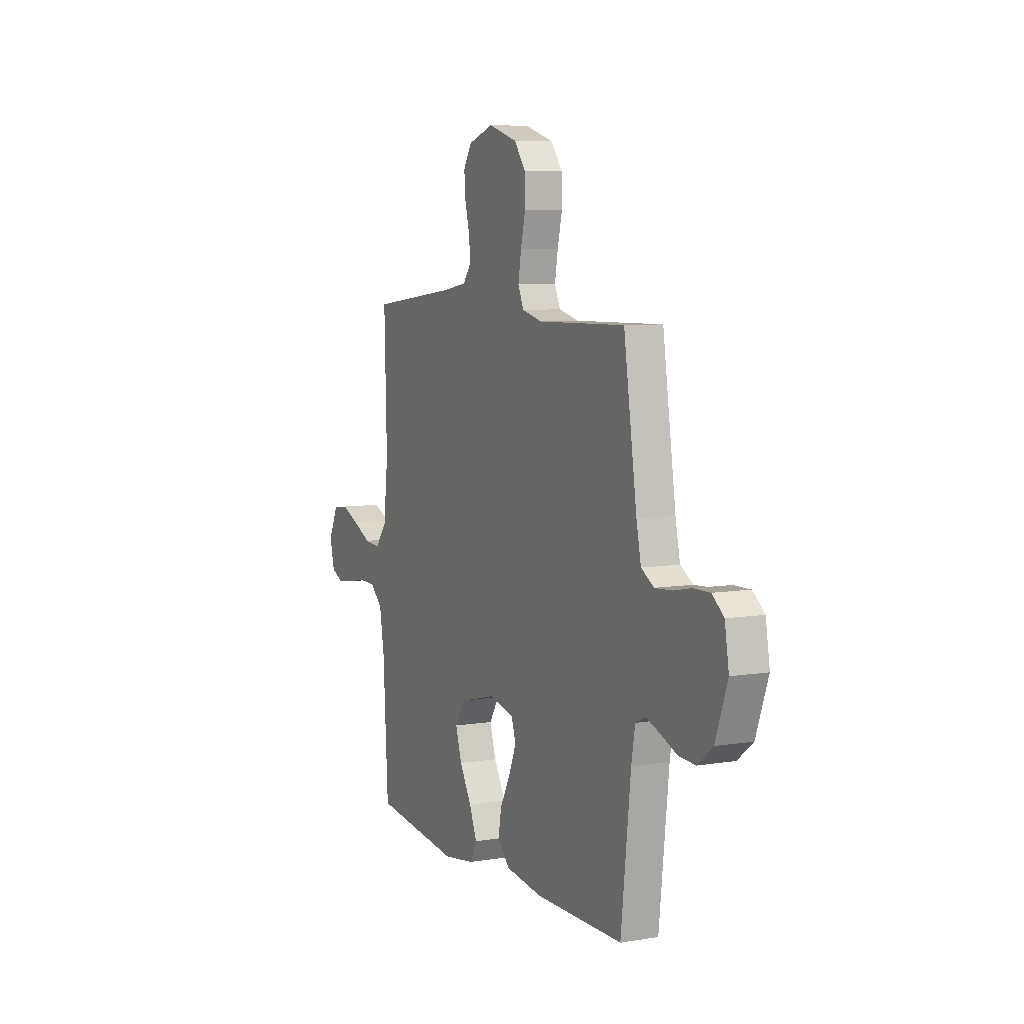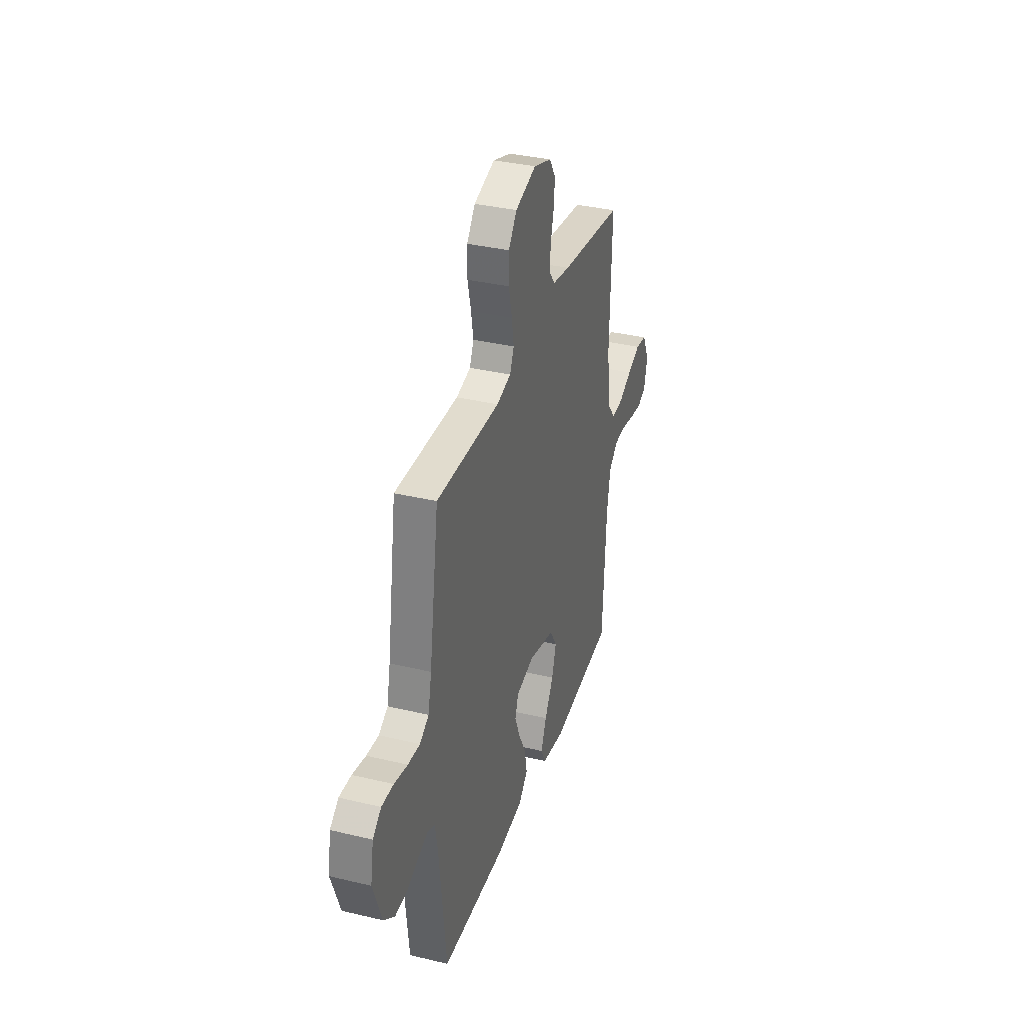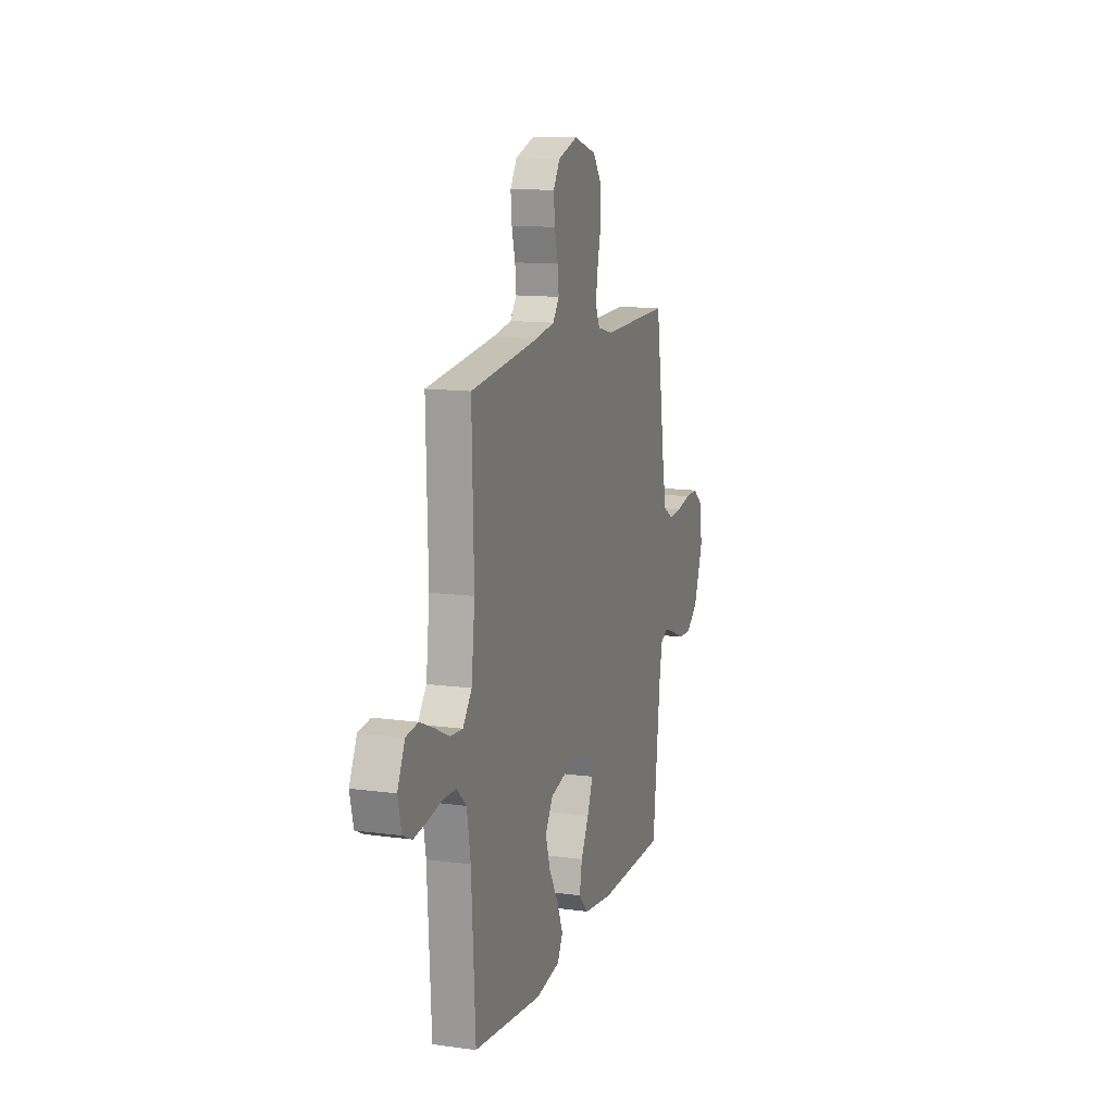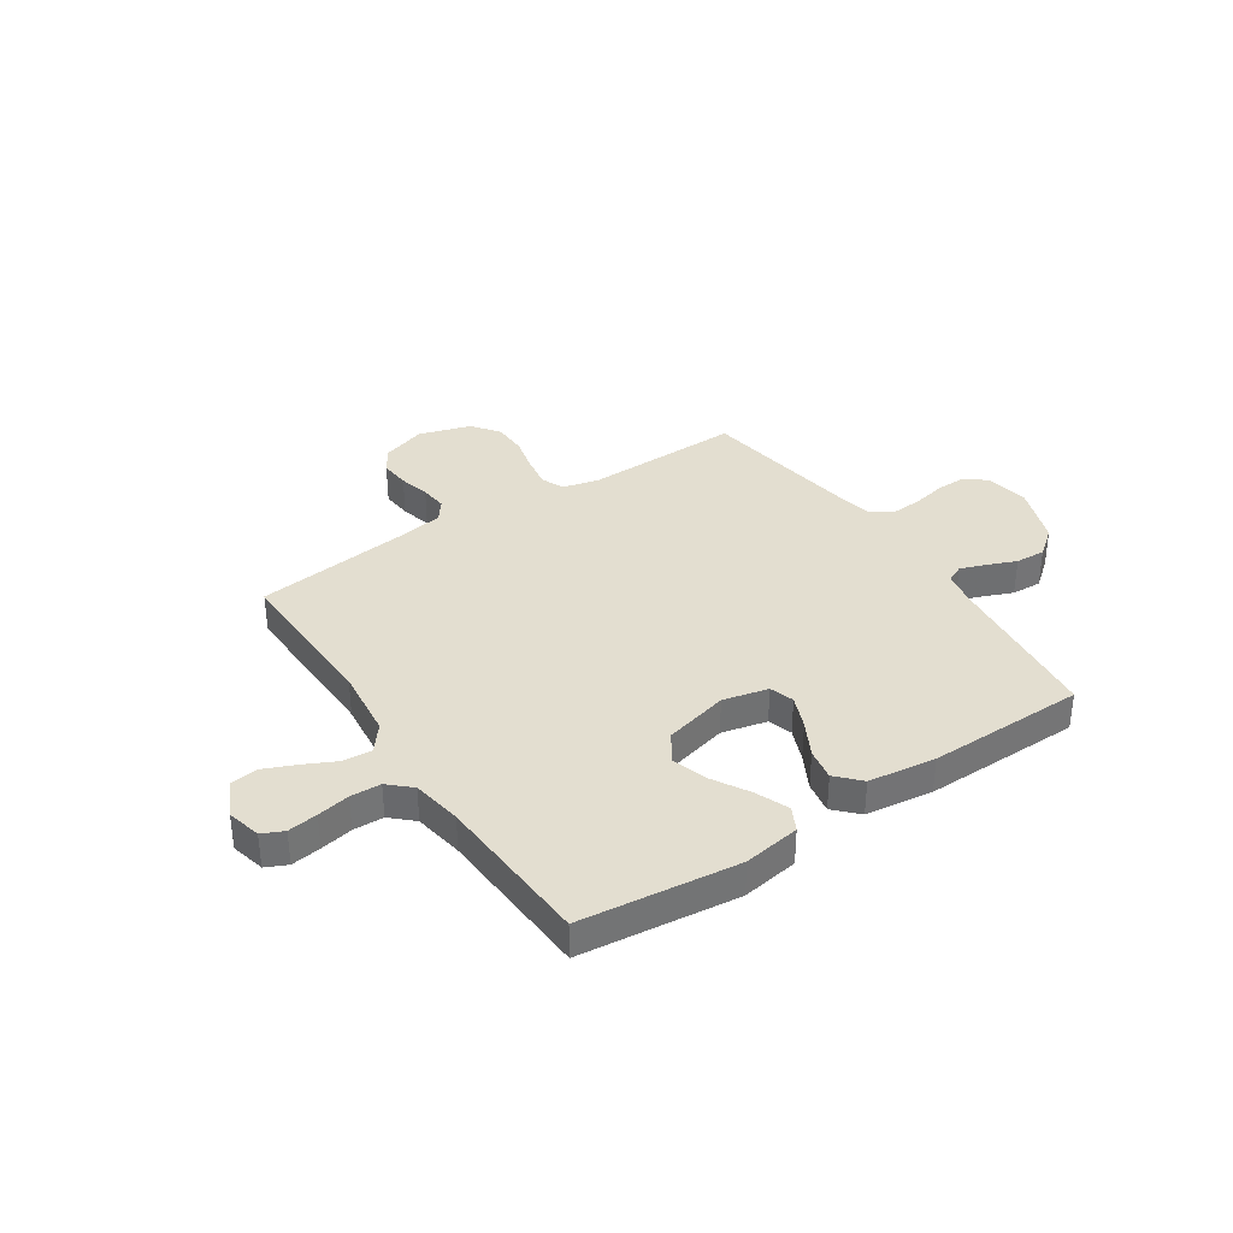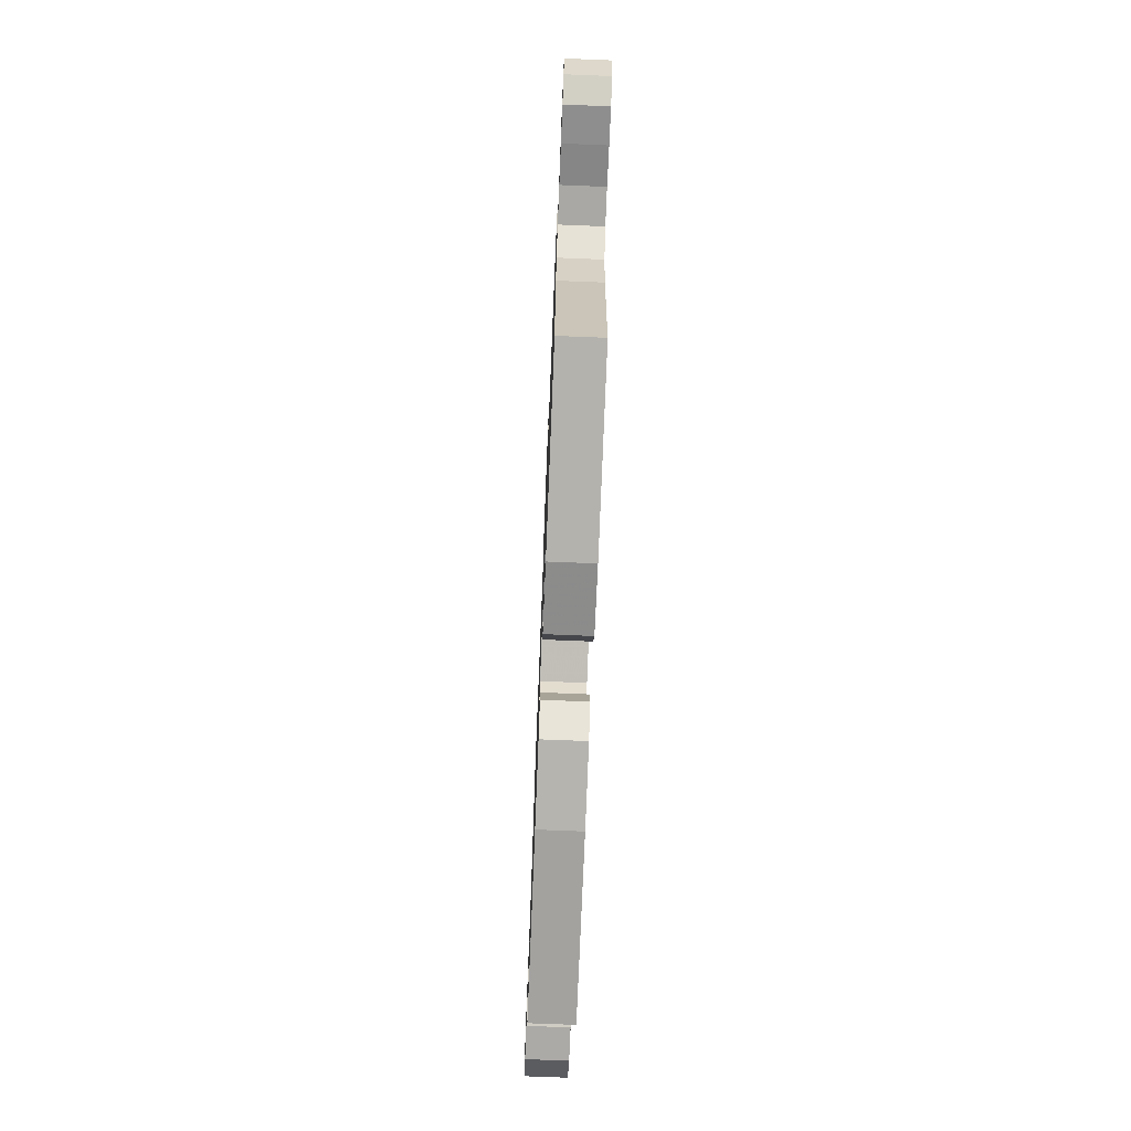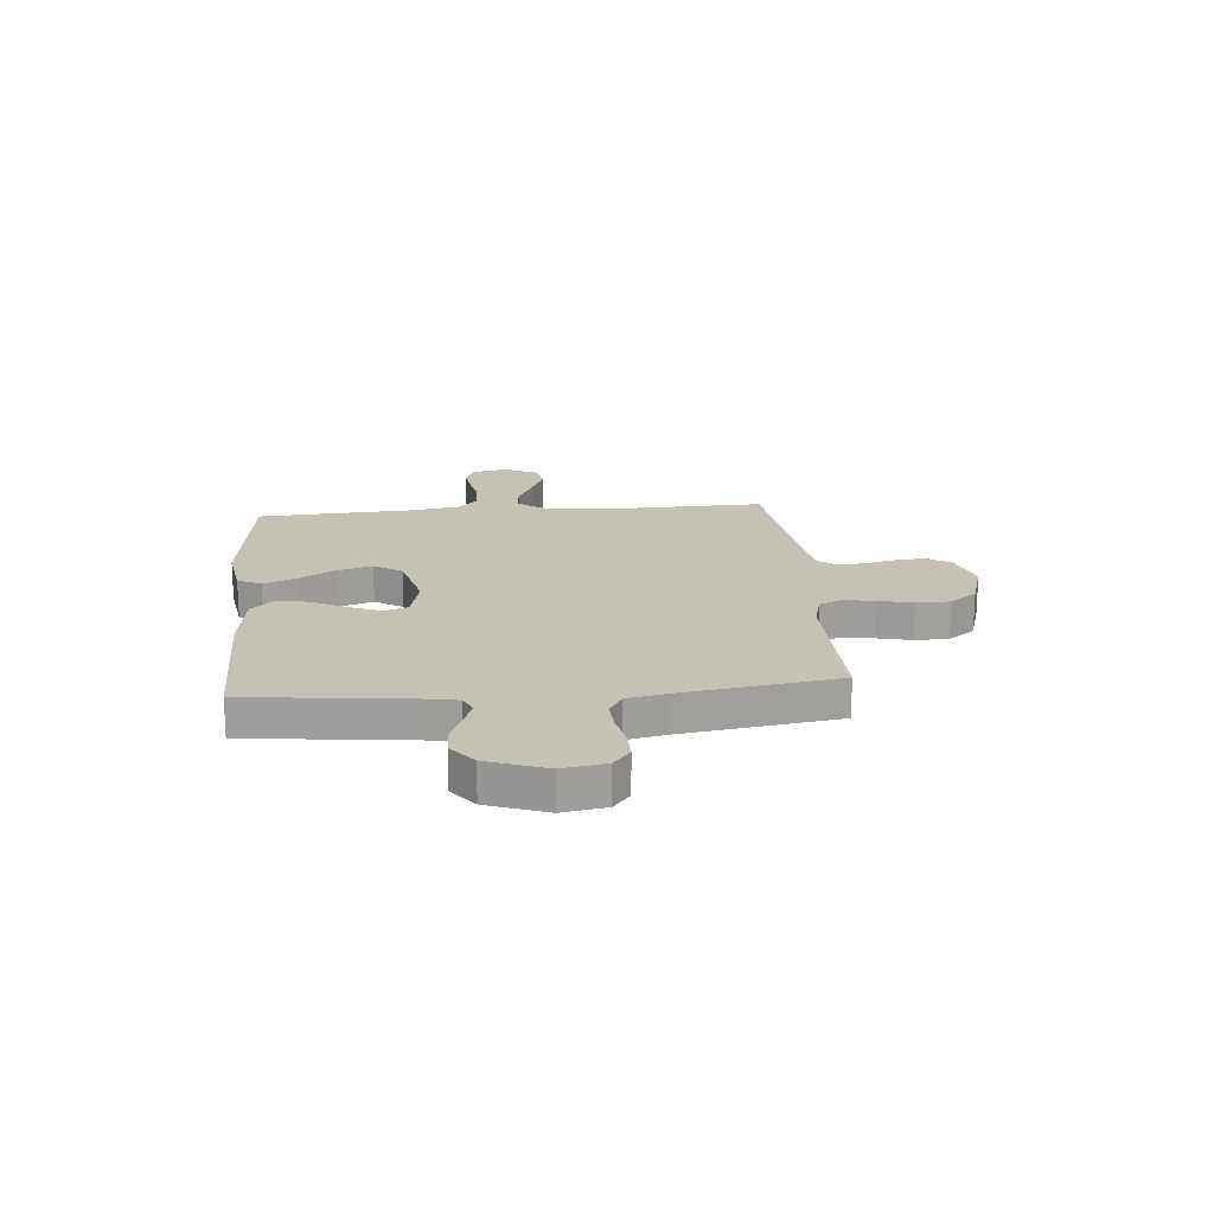
<metadata>
{"format":"obj","ext":"obj","renderer":"f3d","projection":"perspective","resolution":1024,"background":"white","views":[{"elev":7.2,"azim":-115.2,"up":"+Z"},{"elev":35.0,"azim":-72.3,"up":"+Z"},{"elev":12.7,"azim":107.6,"up":"+Z"},{"elev":35.9,"azim":146.5,"up":"+Y"},{"elev":-73.0,"azim":87.7,"up":"+Z"},{"elev":18.8,"azim":-95.0,"up":"+Y"}]}
</metadata>
<code>
v 0.5 0.07 -0.5
v 0.2 0.07 -0.534
v 0.092 0.07 -0.517
v 0.069 0.07 -0.472
v 0.095 0.07 -0.409
v 0.136 0.07 -0.339
v 0.157 0.07 -0.272
v 0.123 0.07 -0.218
v 0 0.07 -0.187
v -0.086 0.07 -0.207
v -0.101 0.07 -0.253
v -0.076 0.07 -0.315
v -0.041 0.07 -0.381
v -0.03 0.07 -0.442
v -0.072 0.07 -0.486
v -0.2 0.07 -0.503
v -0.5 0.07 -0.5
v -0.533 0.07 -0.2
v -0.546 0.07 -0.127
v -0.58 0.07 -0.111
v -0.628 0.07 -0.128
v -0.684 0.07 -0.151
v -0.741 0.07 -0.154
v -0.793 0.07 -0.113
v -0.834 0.07 0
v -0.82 0.07 0.084
v -0.78 0.07 0.116
v -0.724 0.07 0.115
v -0.661 0.07 0.102
v -0.604 0.07 0.098
v -0.561 0.07 0.124
v -0.545 0.07 0.2
v -0.5 0.07 0.5
v -0.2 0.07 0.494
v -0.132 0.07 0.511
v -0.113 0.07 0.554
v -0.123 0.07 0.614
v -0.139 0.07 0.681
v -0.138 0.07 0.746
v -0.099 0.07 0.798
v 0 0.07 0.828
v 0.085 0.07 0.8
v 0.114 0.07 0.754
v 0.109 0.07 0.697
v 0.094 0.07 0.639
v 0.089 0.07 0.587
v 0.117 0.07 0.55
v 0.2 0.07 0.536
v 0.5 0.07 0.5
v 0.492 0.07 0.2
v 0.507 0.07 0.066
v 0.546 0.07 0.016
v 0.601 0.07 0.02
v 0.663 0.07 0.05
v 0.724 0.07 0.076
v 0.776 0.07 0.069
v 0.809 0.07 0
v 0.793 0.07 -0.065
v 0.752 0.07 -0.084
v 0.695 0.07 -0.076
v 0.633 0.07 -0.064
v 0.575 0.07 -0.066
v 0.533 0.07 -0.105
v 0.517 0.07 -0.2
v 0.5 0 -0.5
v 0.2 0 -0.534
v 0.092 0 -0.517
v 0.069 0 -0.472
v 0.095 0 -0.409
v 0.136 0 -0.339
v 0.157 0 -0.272
v 0.123 0 -0.218
v 0 0 -0.187
v -0.086 0 -0.207
v -0.101 0 -0.253
v -0.076 0 -0.315
v -0.041 0 -0.381
v -0.03 0 -0.442
v -0.072 0 -0.486
v -0.2 0 -0.503
v -0.5 0 -0.5
v -0.533 0 -0.2
v -0.546 0 -0.127
v -0.58 0 -0.111
v -0.628 0 -0.128
v -0.684 0 -0.151
v -0.741 0 -0.154
v -0.793 0 -0.113
v -0.834 0 0
v -0.82 0 0.084
v -0.78 0 0.116
v -0.724 0 0.115
v -0.661 0 0.102
v -0.604 0 0.098
v -0.561 0 0.124
v -0.545 0 0.2
v -0.5 0 0.5
v -0.2 0 0.494
v -0.132 0 0.511
v -0.113 0 0.554
v -0.123 0 0.614
v -0.139 0 0.681
v -0.138 0 0.746
v -0.099 0 0.798
v 0 0 0.828
v 0.085 0 0.8
v 0.114 0 0.754
v 0.109 0 0.697
v 0.094 0 0.639
v 0.089 0 0.587
v 0.117 0 0.55
v 0.2 0 0.536
v 0.5 0 0.5
v 0.492 0 0.2
v 0.507 0 0.066
v 0.546 0 0.016
v 0.601 0 0.02
v 0.663 0 0.05
v 0.724 0 0.076
v 0.776 0 0.069
v 0.809 0 0
v 0.793 0 -0.065
v 0.752 0 -0.084
v 0.695 0 -0.076
v 0.633 0 -0.064
v 0.575 0 -0.066
v 0.533 0 -0.105
v 0.517 0 -0.2
f 59 60 61
f 58 59 61
f 57 58 61
f 56 57 61
f 55 56 61
f 54 55 61
f 53 54 61
f 52 53 61 62
f 51 52 62 63
f 48 49 50
f 47 48 50 51
f 43 44 45
f 42 43 45
f 41 42 45
f 40 41 45
f 39 40 45
f 38 39 45
f 37 38 45
f 36 37 45 46
f 35 36 46 47
f 32 33 34
f 51 63 64
f 47 51 64
f 35 47 64
f 34 35 64
f 32 34 64
f 31 32 64
f 27 28 29
f 26 27 29
f 25 26 29
f 24 25 29
f 23 24 29
f 22 23 29
f 21 22 29
f 16 17 18
f 15 16 18
f 14 15 18
f 13 14 18
f 12 13 18
f 11 12 18 19
f 10 11 19 20
f 4 5 6
f 3 4 6
f 2 3 6
f 1 2 6
f 64 1 6
f 64 6 7
f 30 31 64
f 20 21 29 30
f 9 10 20 30
f 8 9 30 64
f 7 8 64
f 125 124 123
f 125 123 122
f 125 122 121
f 125 121 120
f 125 120 119
f 125 119 118
f 125 118 117
f 126 125 117 116
f 127 126 116 115
f 114 113 112
f 115 114 112 111
f 109 108 107
f 109 107 106
f 109 106 105
f 109 105 104
f 109 104 103
f 109 103 102
f 109 102 101
f 110 109 101 100
f 111 110 100 99
f 98 97 96
f 128 127 115
f 128 115 111
f 128 111 99
f 128 99 98
f 128 98 96
f 128 96 95
f 93 92 91
f 93 91 90
f 93 90 89
f 93 89 88
f 93 88 87
f 93 87 86
f 93 86 85
f 82 81 80
f 82 80 79
f 82 79 78
f 82 78 77
f 82 77 76
f 83 82 76 75
f 84 83 75 74
f 70 69 68
f 70 68 67
f 70 67 66
f 70 66 65
f 70 65 128
f 71 70 128
f 128 95 94
f 94 93 85 84
f 94 84 74 73
f 128 94 73 72
f 128 72 71
f 1 65 66 2
f 2 66 67 3
f 3 67 68 4
f 4 68 69 5
f 5 69 70 6
f 6 70 71 7
f 7 71 72 8
f 8 72 73 9
f 9 73 74 10
f 10 74 75 11
f 11 75 76 12
f 12 76 77 13
f 13 77 78 14
f 14 78 79 15
f 15 79 80 16
f 16 80 81 17
f 17 81 82 18
f 18 82 83 19
f 19 83 84 20
f 20 84 85 21
f 21 85 86 22
f 22 86 87 23
f 23 87 88 24
f 24 88 89 25
f 25 89 90 26
f 26 90 91 27
f 27 91 92 28
f 28 92 93 29
f 29 93 94 30
f 30 94 95 31
f 31 95 96 32
f 32 96 97 33
f 33 97 98 34
f 34 98 99 35
f 35 99 100 36
f 36 100 101 37
f 37 101 102 38
f 38 102 103 39
f 39 103 104 40
f 40 104 105 41
f 41 105 106 42
f 42 106 107 43
f 43 107 108 44
f 44 108 109 45
f 45 109 110 46
f 46 110 111 47
f 47 111 112 48
f 48 112 113 49
f 49 113 114 50
f 50 114 115 51
f 51 115 116 52
f 52 116 117 53
f 53 117 118 54
f 54 118 119 55
f 55 119 120 56
f 56 120 121 57
f 57 121 122 58
f 58 122 123 59
f 59 123 124 60
f 60 124 125 61
f 61 125 126 62
f 62 126 127 63
f 63 127 128 64
f 64 128 65 1

</code>
